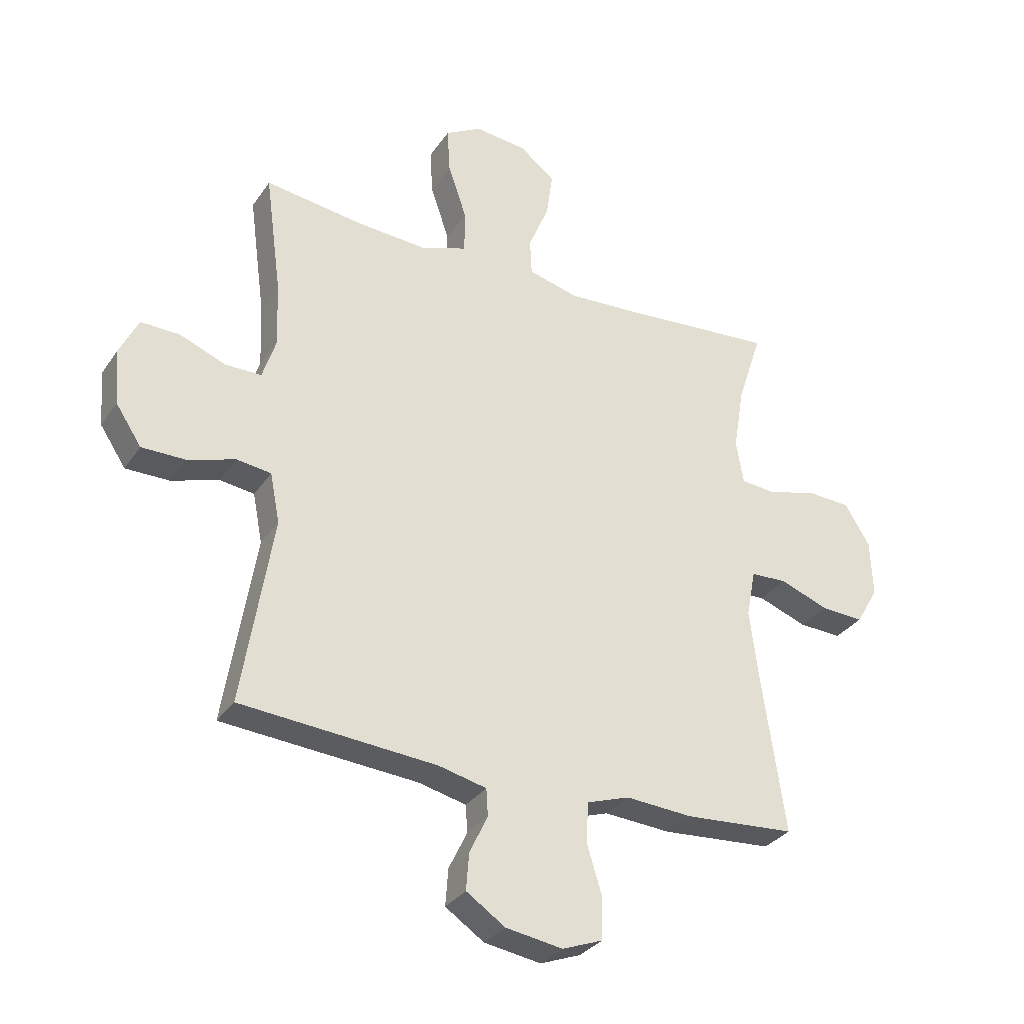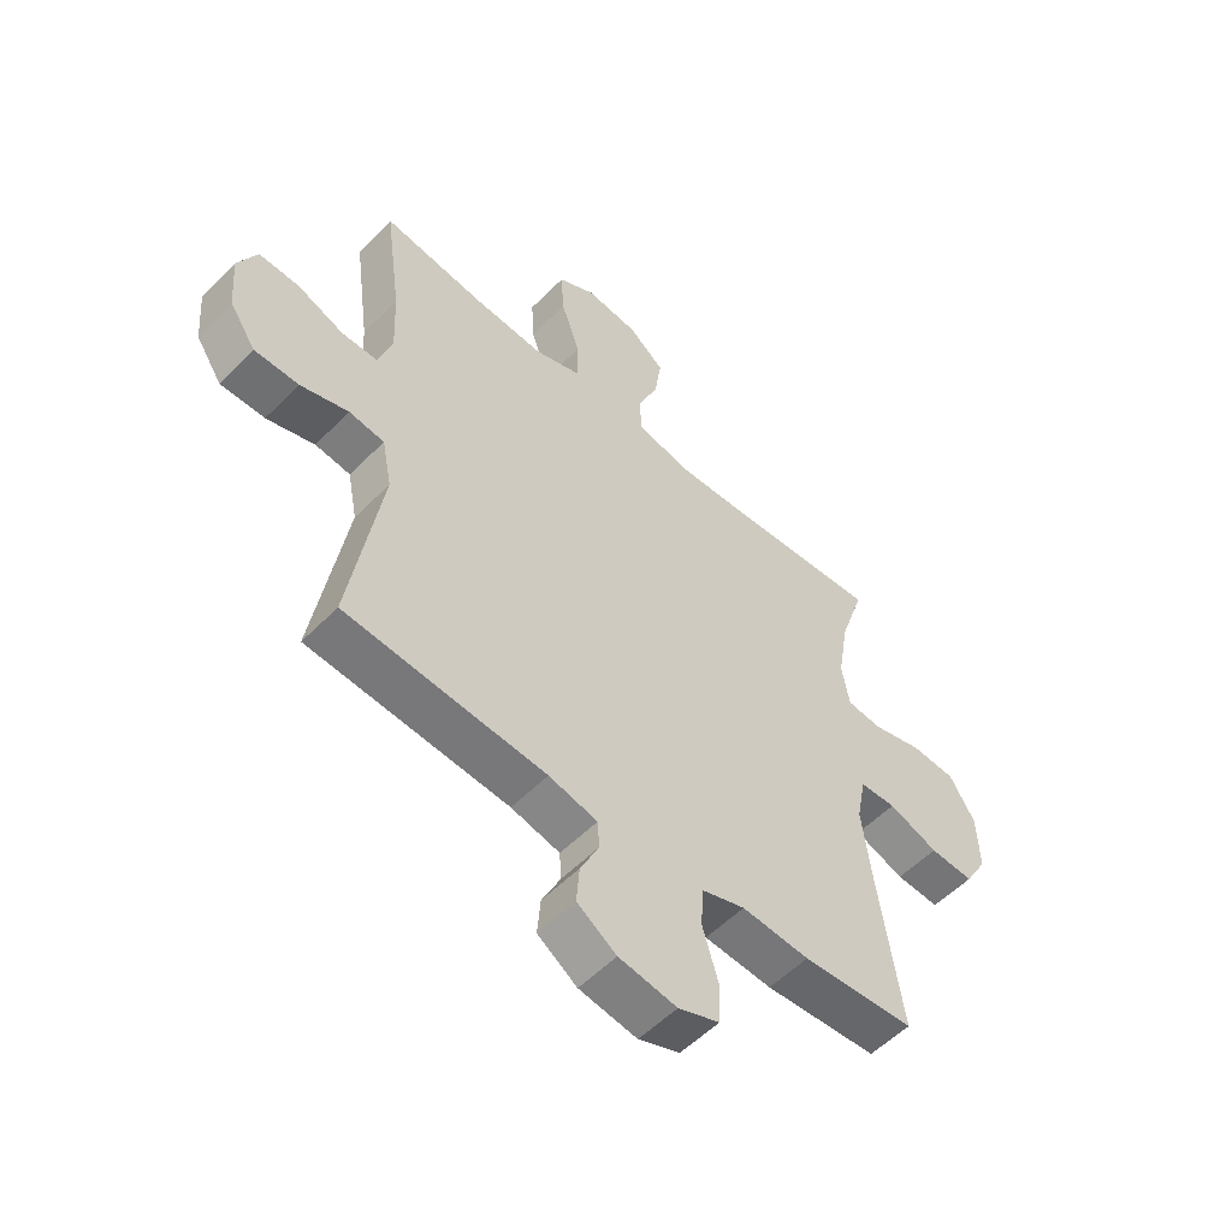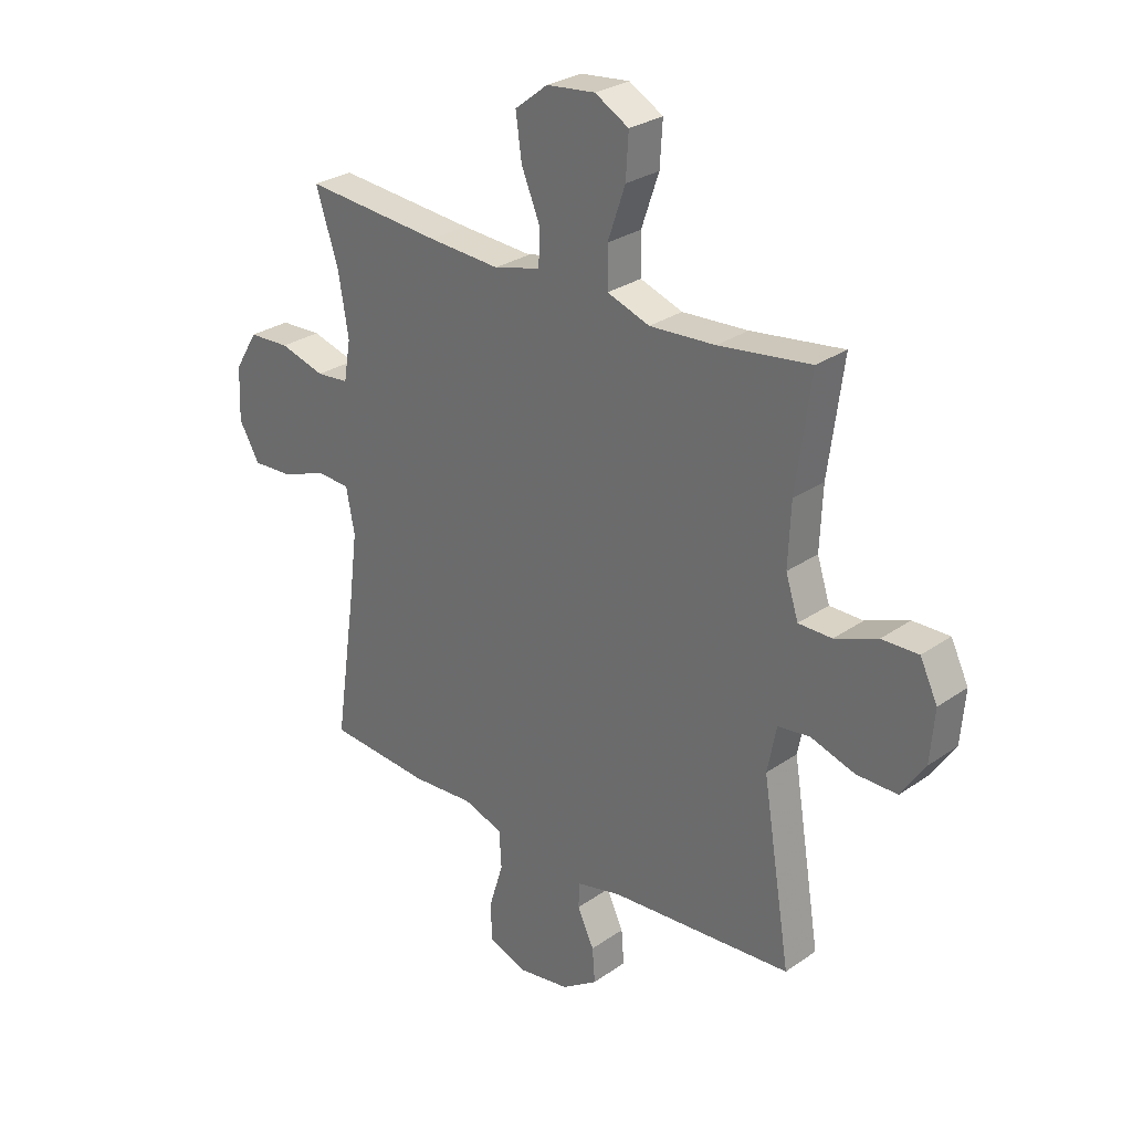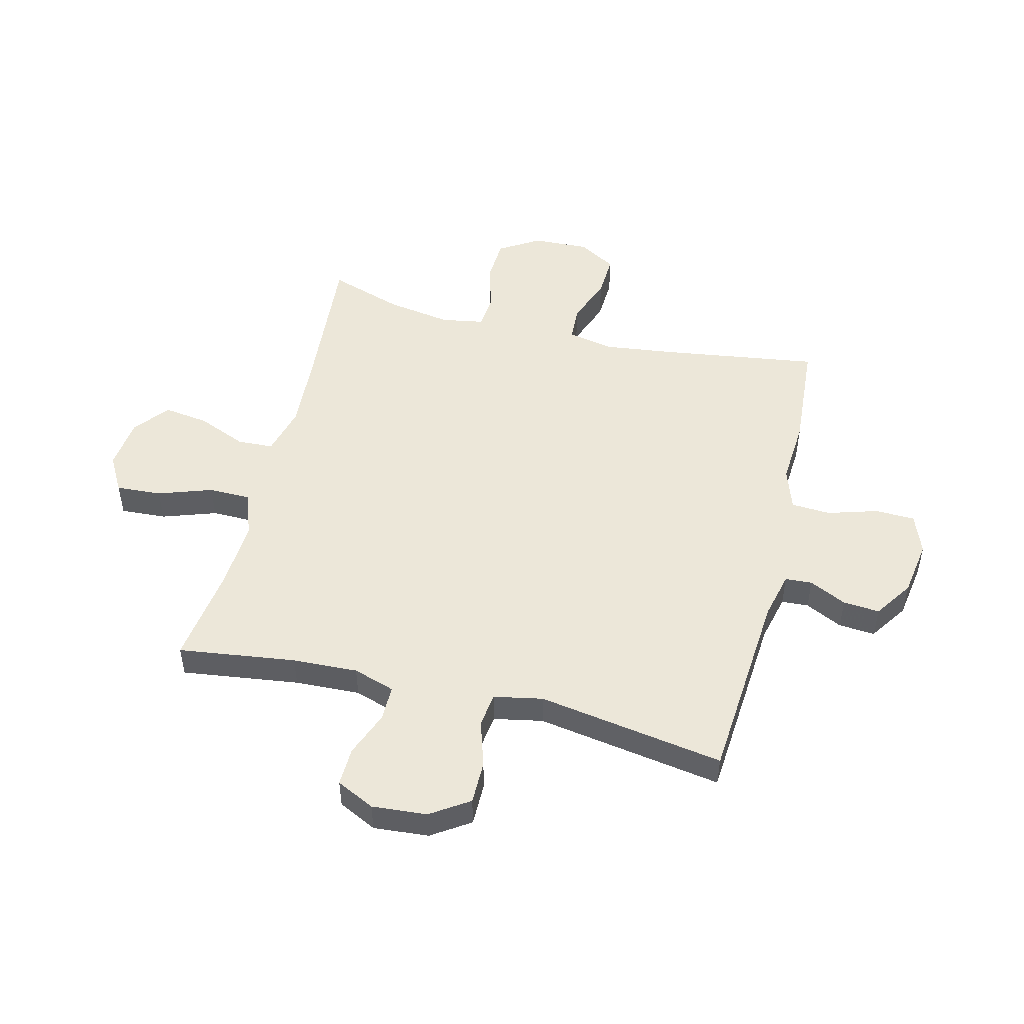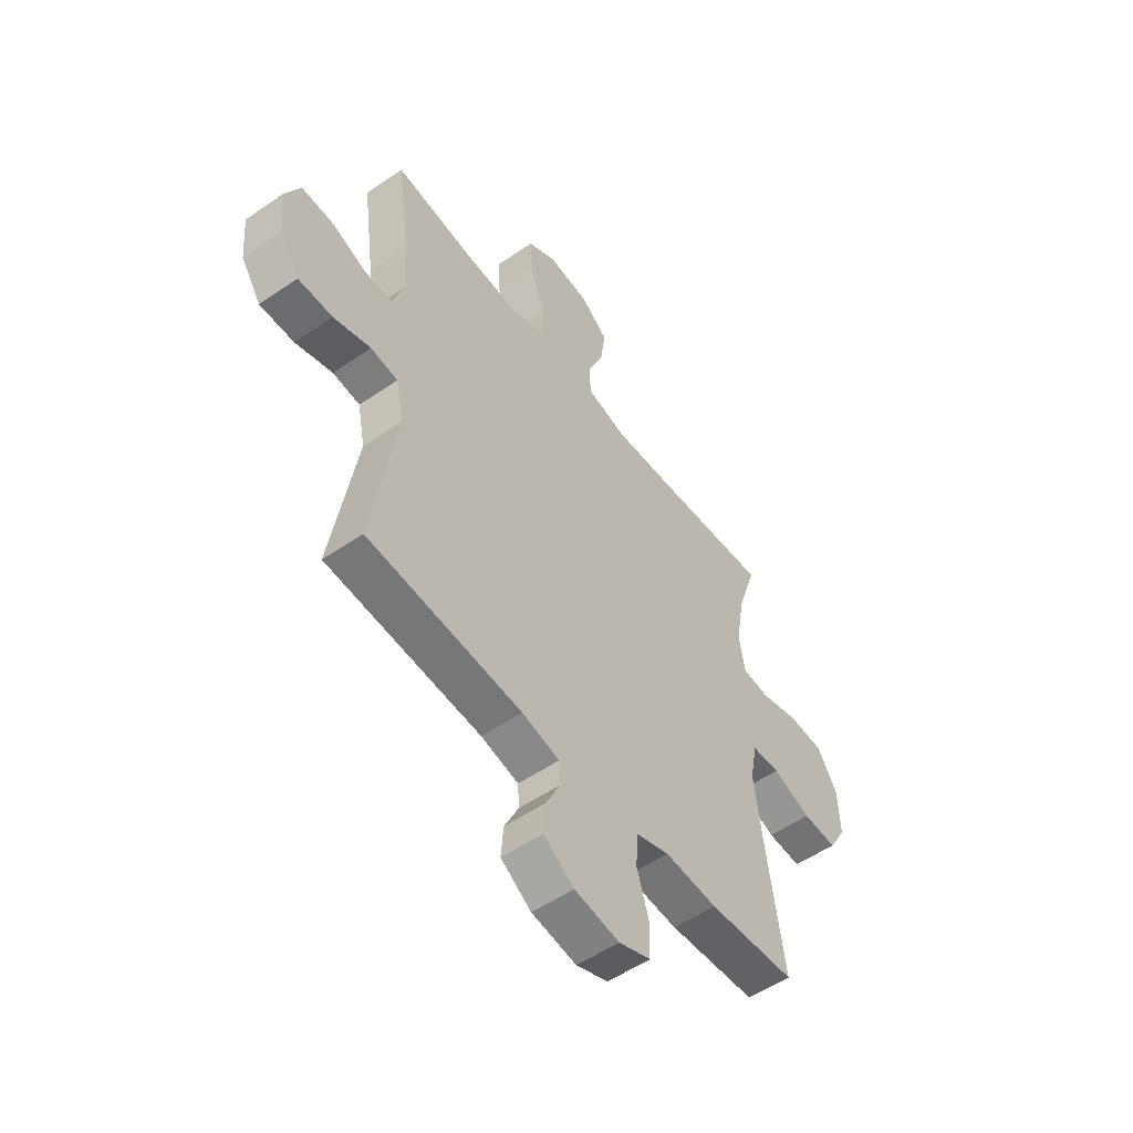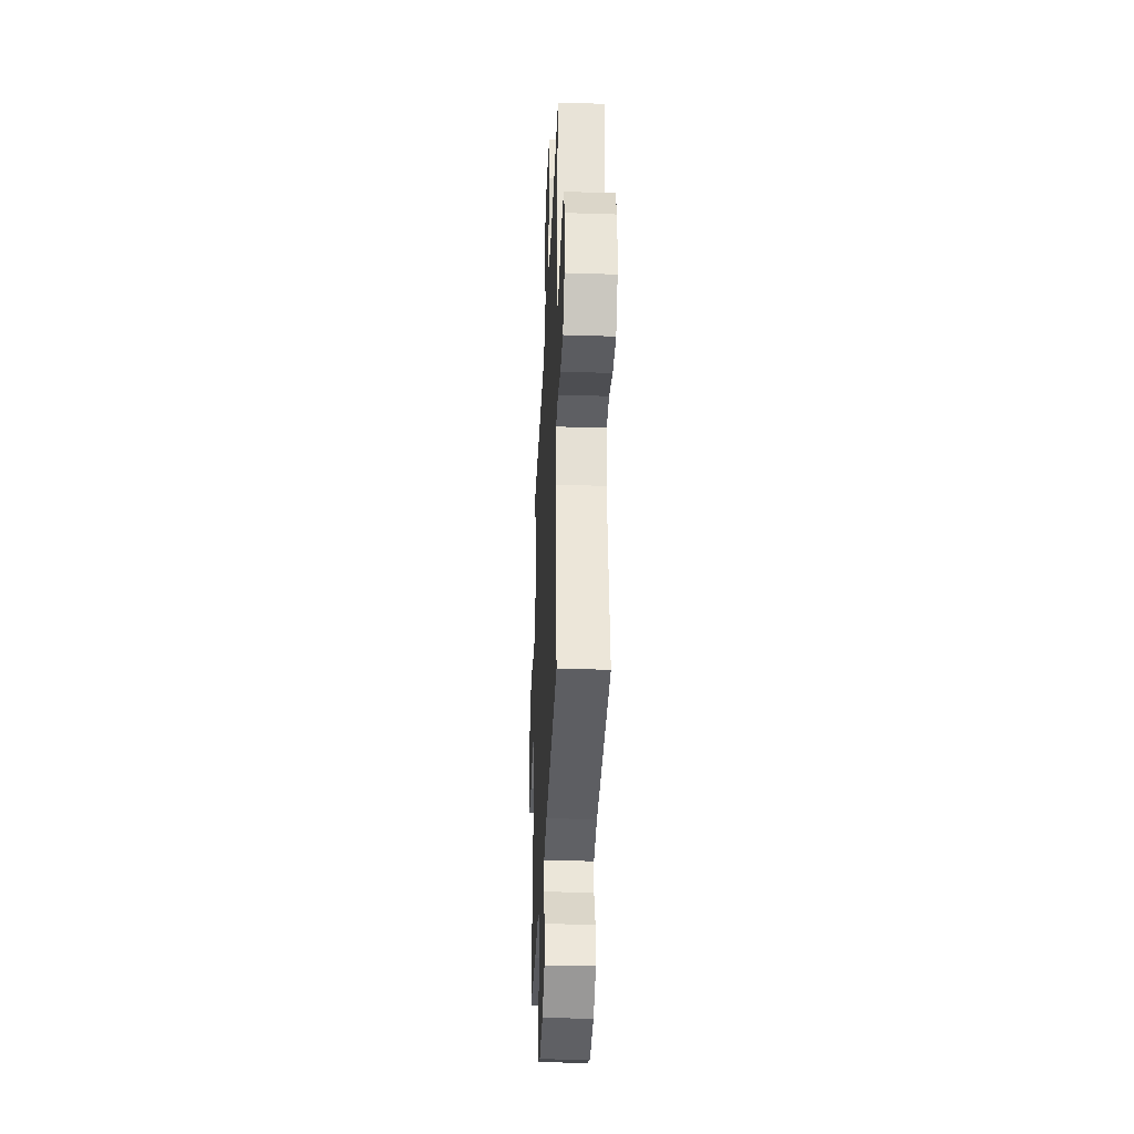
<metadata>
{"format":"obj","ext":"obj","renderer":"f3d","projection":"perspective","resolution":1024,"background":"white","views":[{"elev":-31.5,"azim":151.7,"up":"+Z"},{"elev":-54.8,"azim":136.7,"up":"+Z"},{"elev":28.3,"azim":43.8,"up":"+Z"},{"elev":50.0,"azim":103.9,"up":"+Y"},{"elev":-53.7,"azim":126.3,"up":"+Z"},{"elev":-34.5,"azim":87.5,"up":"+Z"}]}
</metadata>
<code>
v -0.5 0.07 -0.5
v -0.46 0.07 -0.225
v -0.444 0.07 -0.097
v -0.46 0.07 -0.014
v -0.523 0.07 -0.011
v -0.609 0.07 -0.043
v -0.685 0.07 -0.047
v -0.724 0.07 0.02
v -0.72 0.07 0.12
v -0.676 0.07 0.192
v -0.598 0.07 0.196
v -0.512 0.07 0.172
v -0.451 0.07 0.178
v -0.438 0.07 0.254
v -0.457 0.07 0.369
v -0.5 0.07 0.5
v -0.239 0.07 0.479
v -0.103 0.07 0.471
v -0.015 0.07 0.494
v -0.012 0.07 0.558
v -0.048 0.07 0.645
v -0.059 0.07 0.725
v 0.003 0.07 0.774
v 0.095 0.07 0.784
v 0.159 0.07 0.748
v 0.154 0.07 0.667
v 0.121 0.07 0.571
v 0.122 0.07 0.496
v 0.202 0.07 0.468
v 0.326 0.07 0.476
v 0.5 0.07 0.5
v 0.472 0.07 0.291
v 0.467 0.07 0.175
v 0.491 0.07 0.101
v 0.554 0.07 0.101
v 0.635 0.07 0.133
v 0.704 0.07 0.135
v 0.737 0.07 0.067
v 0.729 0.07 -0.031
v 0.684 0.07 -0.099
v 0.607 0.07 -0.099
v 0.524 0.07 -0.073
v 0.463 0.07 -0.081
v 0.446 0.07 -0.168
v 0.5 0.07 -0.5
v 0.155 0.07 -0.527
v 0.071 0.07 -0.547
v 0.068 0.07 -0.595
v 0.1 0.07 -0.661
v 0.105 0.07 -0.726
v 0.037 0.07 -0.772
v -0.063 0.07 -0.788
v -0.134 0.07 -0.761
v -0.136 0.07 -0.69
v -0.109 0.07 -0.601
v -0.113 0.07 -0.531
v -0.188 0.07 -0.506
v -0.305 0.07 -0.514
v -0.5 0 -0.5
v -0.46 0 -0.225
v -0.444 0 -0.097
v -0.46 0 -0.014
v -0.523 0 -0.011
v -0.609 0 -0.043
v -0.685 0 -0.047
v -0.724 0 0.02
v -0.72 0 0.12
v -0.676 0 0.192
v -0.598 0 0.196
v -0.512 0 0.172
v -0.451 0 0.178
v -0.438 0 0.254
v -0.457 0 0.369
v -0.5 0 0.5
v -0.239 0 0.479
v -0.103 0 0.471
v -0.015 0 0.494
v -0.012 0 0.558
v -0.048 0 0.645
v -0.059 0 0.725
v 0.003 0 0.774
v 0.095 0 0.784
v 0.159 0 0.748
v 0.154 0 0.667
v 0.121 0 0.571
v 0.122 0 0.496
v 0.202 0 0.468
v 0.326 0 0.476
v 0.5 0 0.5
v 0.472 0 0.291
v 0.467 0 0.175
v 0.491 0 0.101
v 0.554 0 0.101
v 0.635 0 0.133
v 0.704 0 0.135
v 0.737 0 0.067
v 0.729 0 -0.031
v 0.684 0 -0.099
v 0.607 0 -0.099
v 0.524 0 -0.073
v 0.463 0 -0.081
v 0.446 0 -0.168
v 0.5 0 -0.5
v 0.155 0 -0.527
v 0.071 0 -0.547
v 0.068 0 -0.595
v 0.1 0 -0.661
v 0.105 0 -0.726
v 0.037 0 -0.772
v -0.063 0 -0.788
v -0.134 0 -0.761
v -0.136 0 -0.69
v -0.109 0 -0.601
v -0.113 0 -0.531
v -0.188 0 -0.506
v -0.305 0 -0.514
f 57 58 1 2
f 56 57 2 3
f 53 54 55
f 52 53 55
f 51 52 55
f 50 51 55
f 49 50 55
f 48 49 55
f 47 48 55 56
f 56 3 4
f 47 56 4
f 46 47 4
f 44 45 46 4
f 40 41 42
f 39 40 42
f 38 39 42
f 37 38 42
f 36 37 42
f 35 36 42
f 34 35 42 43
f 43 44 4
f 34 43 4
f 33 34 4
f 30 31 32
f 33 4 5
f 32 33 5
f 30 32 5
f 29 30 5
f 25 26 27
f 24 25 27
f 23 24 27
f 22 23 27
f 21 22 27
f 20 21 27
f 19 20 27 28
f 5 6 7
f 29 5 7
f 28 29 7
f 19 28 7
f 18 19 7
f 15 16 17
f 14 15 17 18
f 10 11 12
f 9 10 12
f 8 9 12
f 7 8 12
f 7 12 13
f 18 7 13
f 13 14 18
f 60 59 116 115
f 61 60 115 114
f 113 112 111
f 113 111 110
f 113 110 109
f 113 109 108
f 113 108 107
f 113 107 106
f 114 113 106 105
f 62 61 114
f 62 114 105
f 62 105 104
f 62 104 103 102
f 100 99 98
f 100 98 97
f 100 97 96
f 100 96 95
f 100 95 94
f 100 94 93
f 101 100 93 92
f 62 102 101
f 62 101 92
f 62 92 91
f 90 89 88
f 63 62 91
f 63 91 90
f 63 90 88
f 63 88 87
f 85 84 83
f 85 83 82
f 85 82 81
f 85 81 80
f 85 80 79
f 85 79 78
f 86 85 78 77
f 65 64 63
f 65 63 87
f 65 87 86
f 65 86 77
f 65 77 76
f 75 74 73
f 76 75 73 72
f 70 69 68
f 70 68 67
f 70 67 66
f 70 66 65
f 71 70 65
f 71 65 76
f 76 72 71
f 1 59 60 2
f 2 60 61 3
f 3 61 62 4
f 4 62 63 5
f 5 63 64 6
f 6 64 65 7
f 7 65 66 8
f 8 66 67 9
f 9 67 68 10
f 10 68 69 11
f 11 69 70 12
f 12 70 71 13
f 13 71 72 14
f 14 72 73 15
f 15 73 74 16
f 16 74 75 17
f 17 75 76 18
f 18 76 77 19
f 19 77 78 20
f 20 78 79 21
f 21 79 80 22
f 22 80 81 23
f 23 81 82 24
f 24 82 83 25
f 25 83 84 26
f 26 84 85 27
f 27 85 86 28
f 28 86 87 29
f 29 87 88 30
f 30 88 89 31
f 31 89 90 32
f 32 90 91 33
f 33 91 92 34
f 34 92 93 35
f 35 93 94 36
f 36 94 95 37
f 37 95 96 38
f 38 96 97 39
f 39 97 98 40
f 40 98 99 41
f 41 99 100 42
f 42 100 101 43
f 43 101 102 44
f 44 102 103 45
f 45 103 104 46
f 46 104 105 47
f 47 105 106 48
f 48 106 107 49
f 49 107 108 50
f 50 108 109 51
f 51 109 110 52
f 52 110 111 53
f 53 111 112 54
f 54 112 113 55
f 55 113 114 56
f 56 114 115 57
f 57 115 116 58
f 58 116 59 1

</code>
